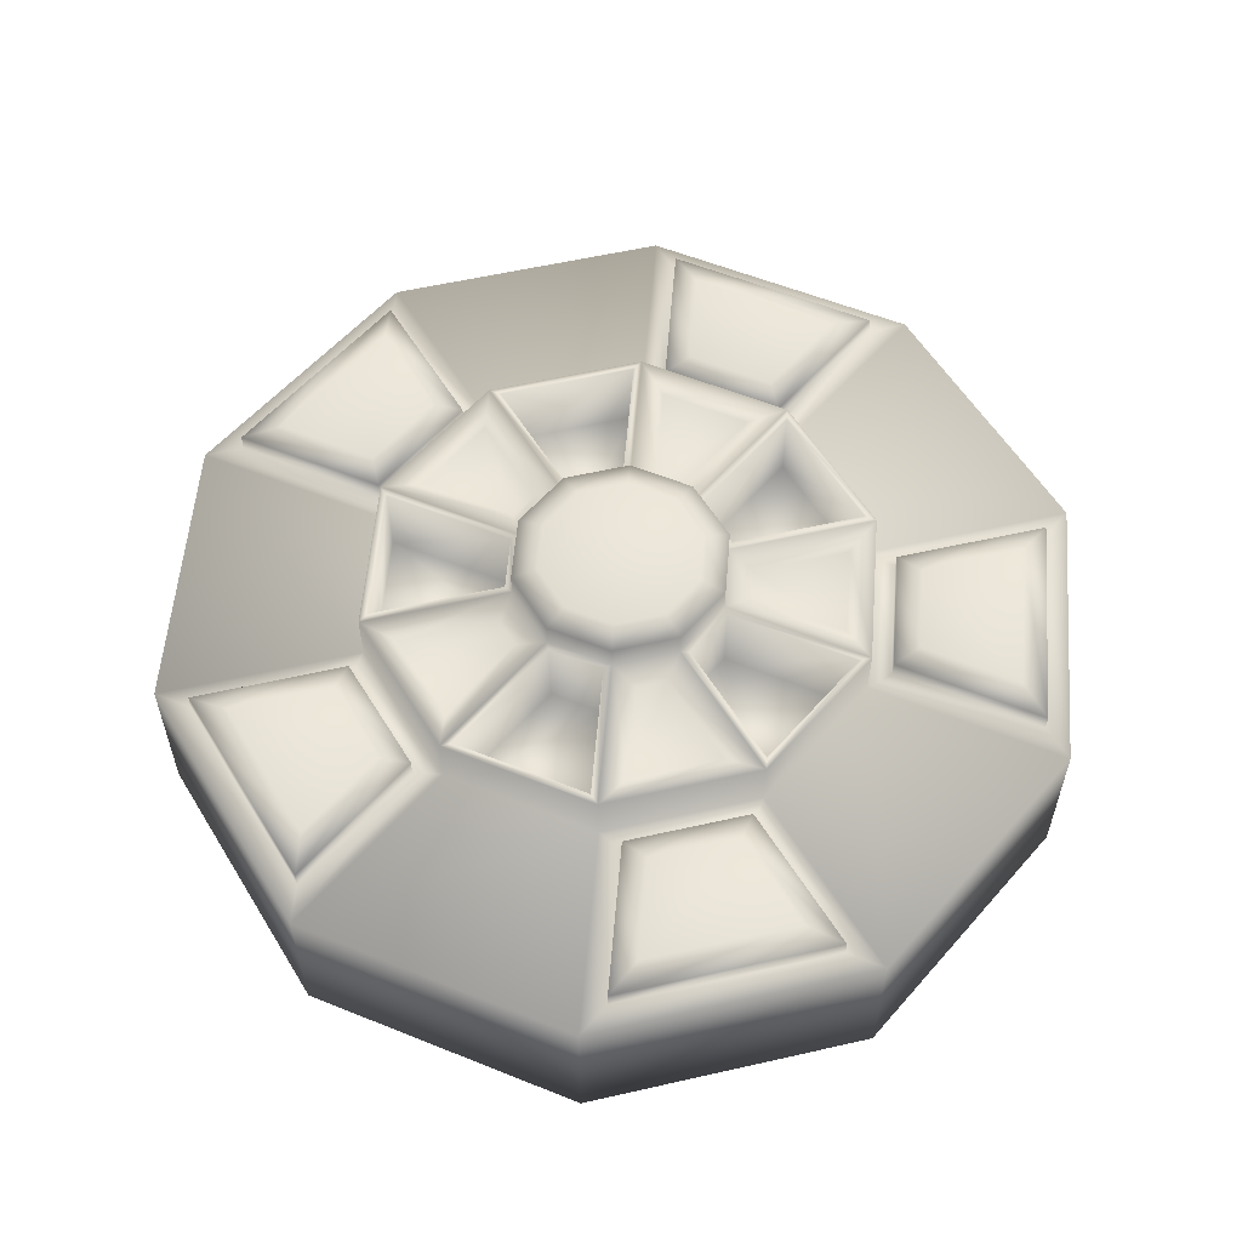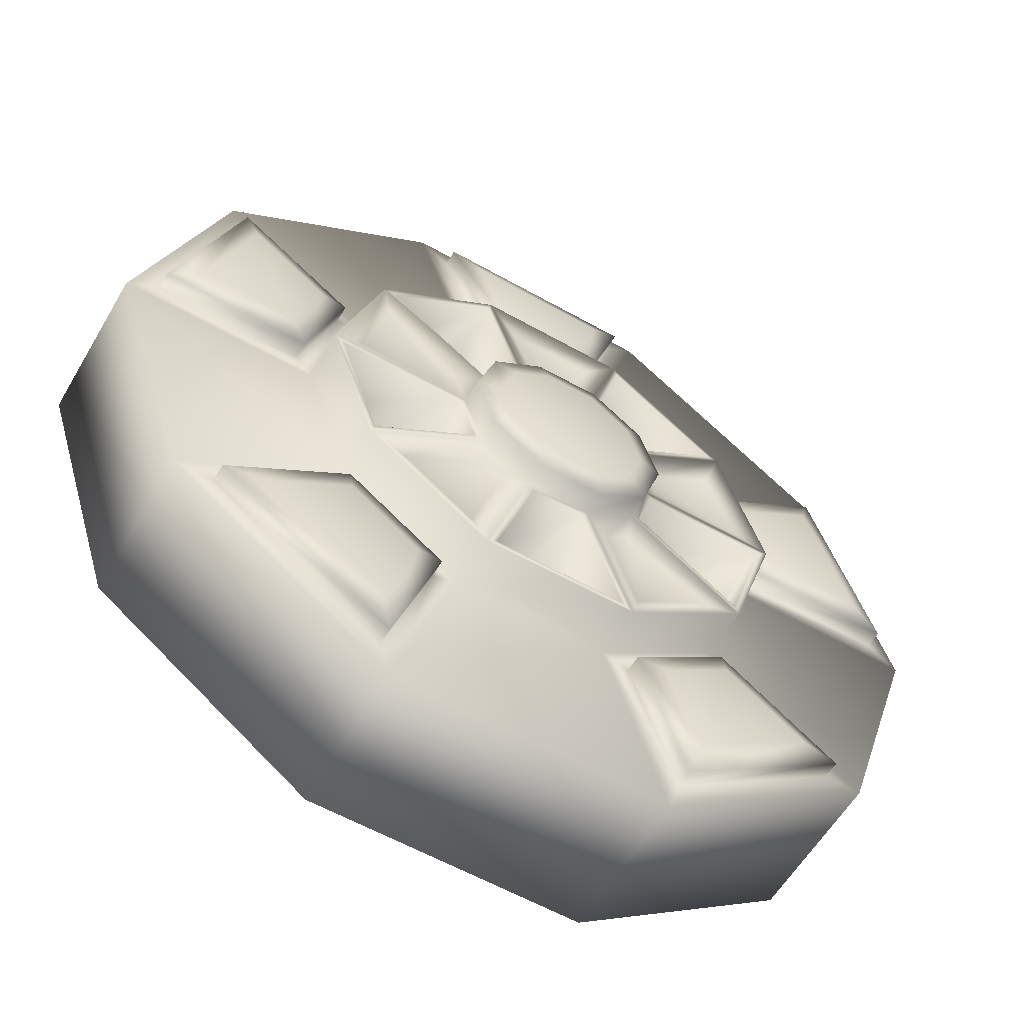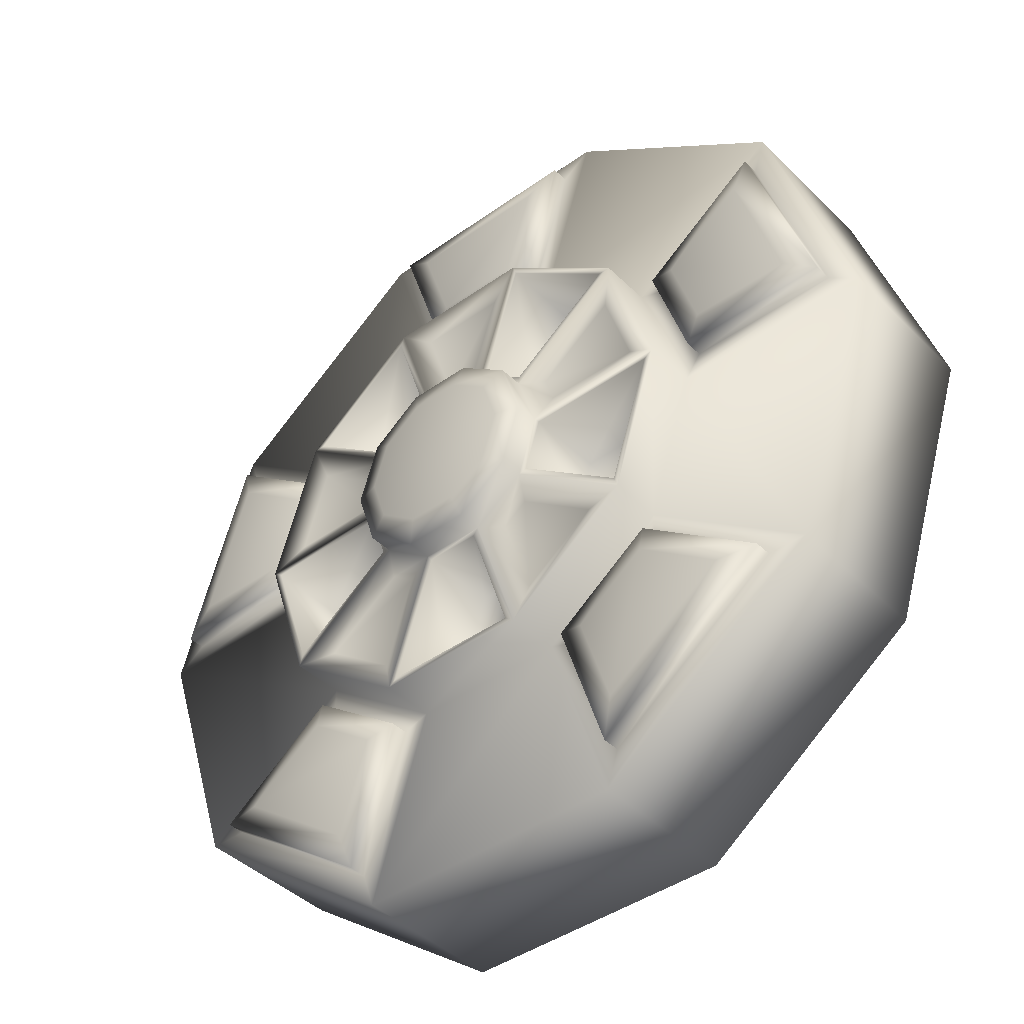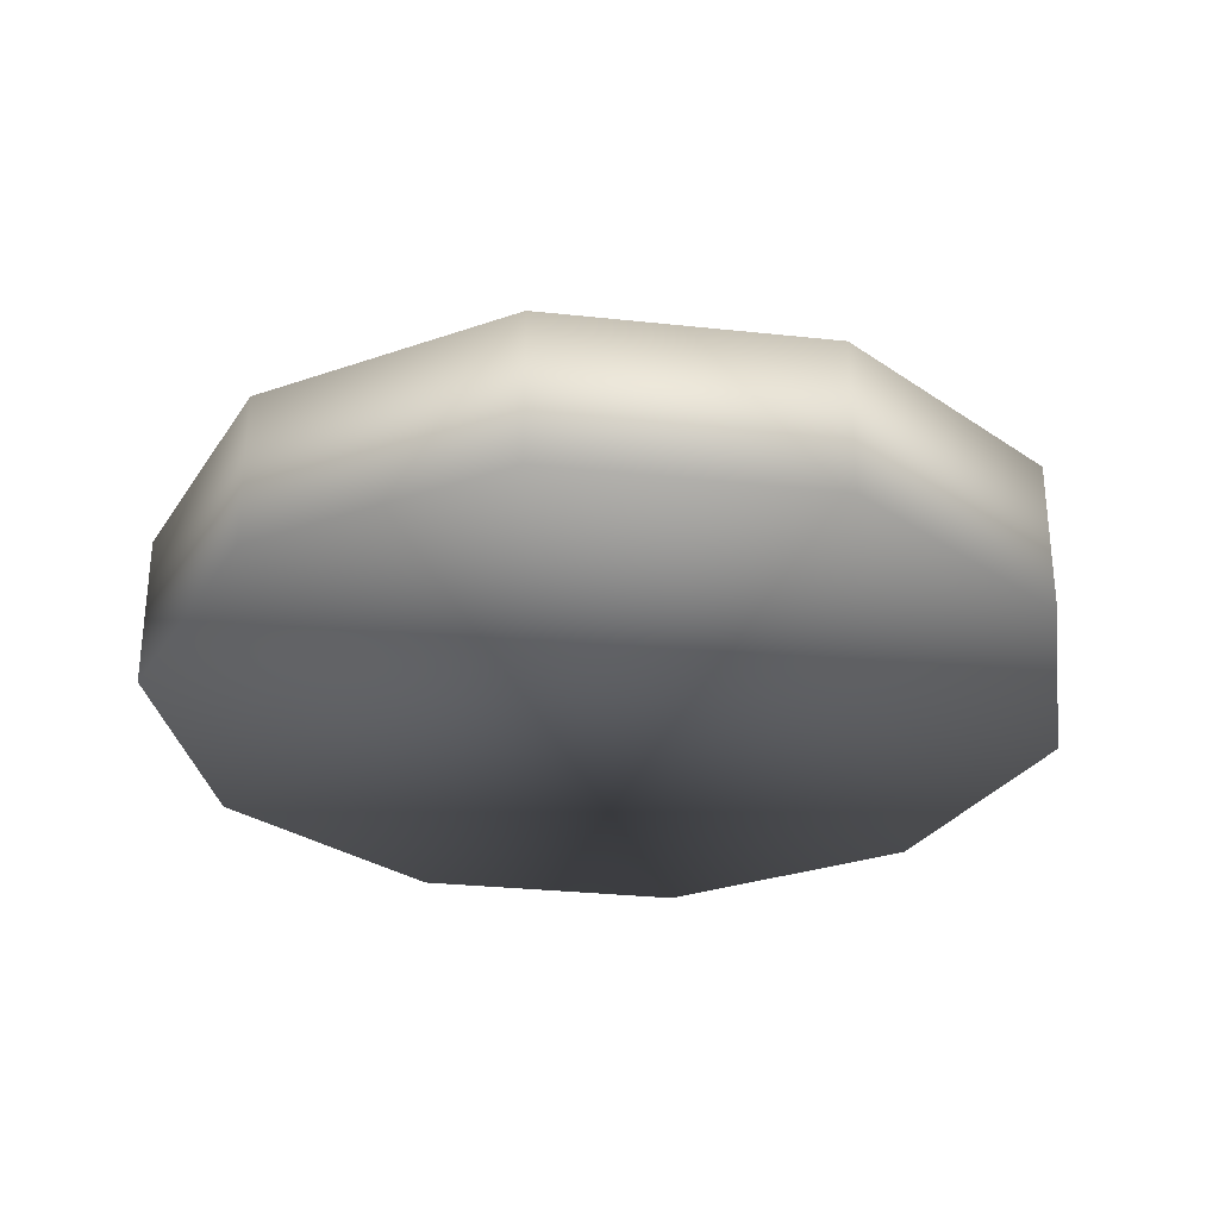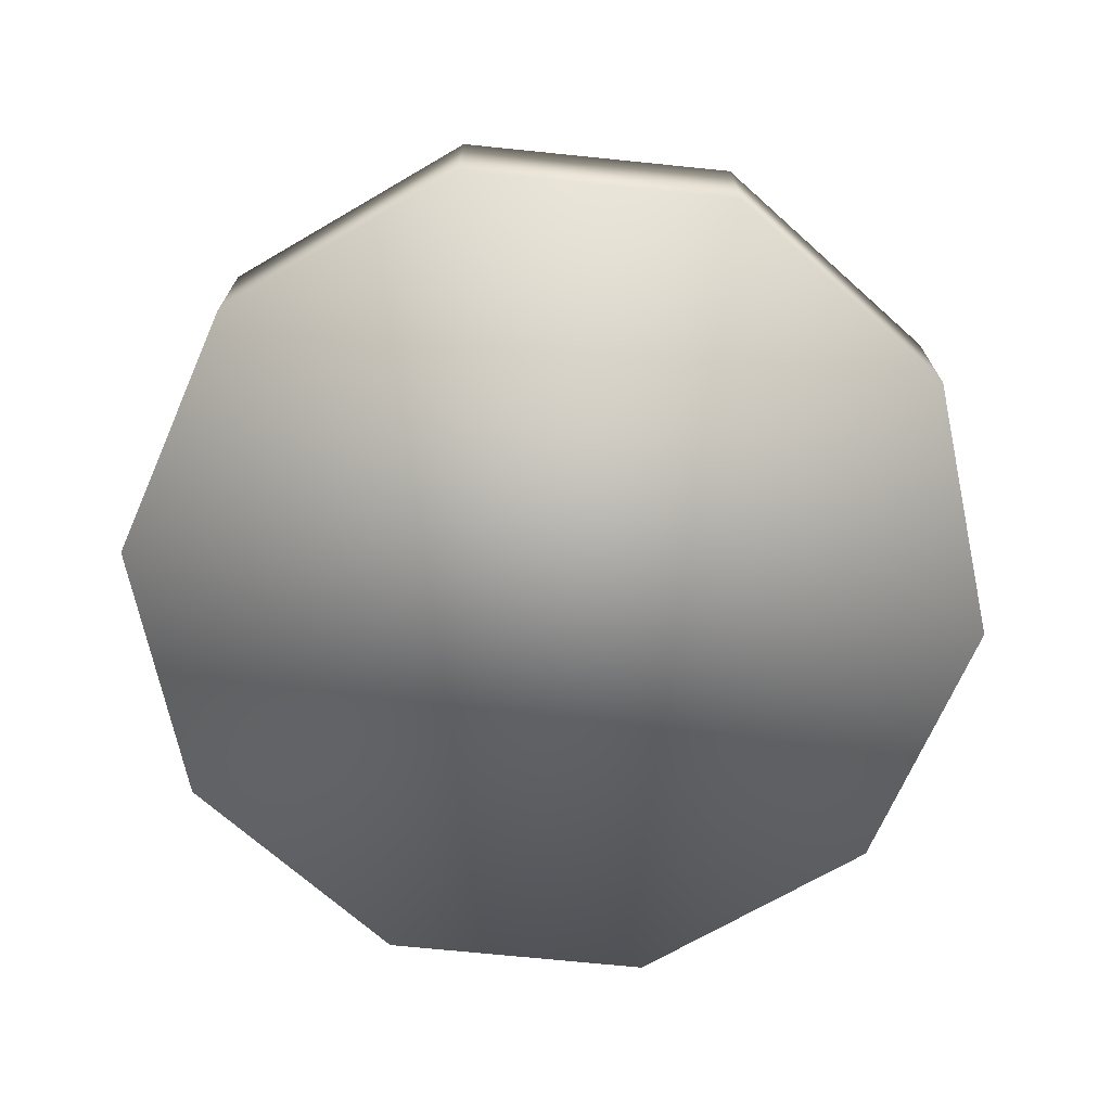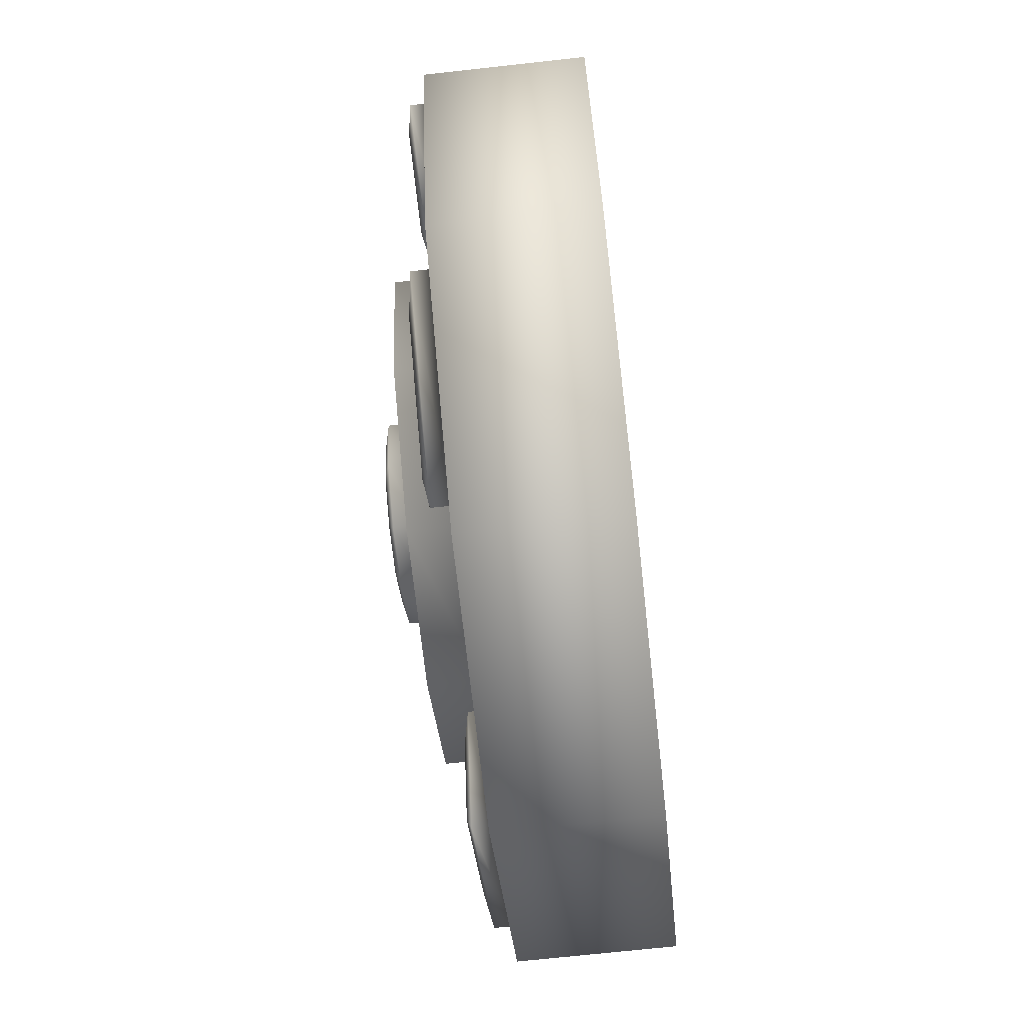
<metadata>
{"format":"obj","ext":"obj","renderer":"f3d","projection":"perspective","resolution":1024,"background":"white","views":[{"elev":57.4,"azim":-85.3,"up":"+Y"},{"elev":-58.6,"azim":149.7,"up":"+Z"},{"elev":-42.1,"azim":-139.3,"up":"+Z"},{"elev":-29.8,"azim":-117.0,"up":"+Y"},{"elev":-70.5,"azim":-149.8,"up":"+Y"},{"elev":-70.2,"azim":-83.7,"up":"+Z"}]}
</metadata>
<code>
v  1.052 -0.3437 0.7643
v  0.4018 -0.3437 1.237
v  -0.4018 -0.3437 1.237
v  -1.052 -0.3437 0.7643
v  -1.3 -0.3437 0
v  -1.052 -0.3437 -0.7643
v  -0.4018 -0.3437 -1.237
v  0.4018 -0.3437 -1.237
v  1.052 -0.3437 -0.7643
v  1.3 -0.3437 -0
v  1.052 0.1018 -0.7643
v  1.3 0.1018 -0
v  0.4018 0.1018 -1.237
v  -0.4018 0.1018 -1.237
v  -1.052 0.1018 -0.7643
v  -1.3 0.1018 0
v  -1.052 0.1018 0.7643
v  -0.4018 0.1018 1.237
v  0.4018 0.1018 1.237
v  1.052 0.1018 0.7643
v  0.187 0.3437 0.1358
v  0.2311 0.3437 0
v  0.187 0.3437 -0.1358
v  0.0714 0.3437 -0.2198
v  -0.0714 0.3437 -0.2198
v  -0.187 0.3437 -0.1358
v  -0.2311 0.3437 0
v  -0.187 0.3437 0.1358
v  -0.0714 0.3437 0.2198
v  0.0714 0.3437 0.2198
v  0.5868 0.1018 -0.4263
v  0.7253 0.1018 0
v  0.822 0.1707 -0.7643
v  0.4729 0.1707 -1.018
v  0.383 0.1707 -0.7414
v  0.5868 0.1707 -0.5934
v  -0.2241 0.1018 -0.6898
v  0.2241 0.1018 -0.6898
v  -0.4729 0.1707 -1.018
v  -0.822 0.1707 -0.7643
v  -0.5868 0.1707 -0.5934
v  -0.383 0.1707 -0.7414
v  -0.7253 0.1018 0
v  -0.5868 0.1018 -0.4263
v  -1.114 0.1707 0.1352
v  -0.9809 0.1707 0.5456
v  -0.7457 0.1707 0.3747
v  -0.8235 0.1707 0.1352
v  -0.2241 0.1018 0.6898
v  -0.5868 0.1018 0.4263
v  -0.2158 0.1707 1.101
v  0.2158 0.1707 1.101
v  0.1259 0.1707 0.825
v  -0.1259 0.1707 0.825
v  0.5868 0.1018 0.4263
v  0.2241 0.1018 0.6898
v  0.9809 0.1707 0.5456
v  1.114 0.1707 0.1352
v  0.8235 0.1707 0.1352
v  0.7457 0.1707 0.3747
v  0.5868 0.255 -0.4263
v  0.7253 0.255 0
v  0.2241 0.255 -0.6898
v  -0.2241 0.255 -0.6898
v  -0.5868 0.255 -0.4263
v  -0.7253 0.255 0
v  -0.5868 0.255 0.4263
v  -0.2241 0.255 0.6898
v  0.2241 0.255 0.6898
v  0.5868 0.255 0.4263
v  0.6965 0.0283 -0.021
v  0.5758 0.0283 -0.3924
v  0.2704 0.0283 -0.1705
v  0.3189 0.0283 -0.021
v  0.4693 0.2314 -0.4263
v  0.2604 0.2314 -0.578
v  0.1751 0.2314 -0.3152
v  0.2457 0.2314 -0.2639
v  0.1953 0.0283 -0.6688
v  -0.1953 0.0283 -0.6688
v  -0.0786 0.0283 -0.3098
v  0.0786 0.0283 -0.3098
v  -0.2604 0.2314 -0.578
v  -0.4693 0.2314 -0.4263
v  -0.2457 0.2314 -0.2639
v  -0.1751 0.2314 -0.3152
v  -0.5758 0.0283 -0.3924
v  -0.6965 0.0283 -0.021
v  -0.3189 0.0283 -0.021
v  -0.2704 0.0283 -0.1705
v  -0.6302 0.2314 0.0691
v  -0.5505 0.2314 0.3145
v  -0.3269 0.2314 0.1521
v  -0.3539 0.2314 0.0691
v  -0.5511 0.0283 0.4263
v  -0.2351 0.0283 0.6559
v  -0.1185 0.0283 0.2969
v  -0.2457 0.0283 0.2044
v  -0.1291 0.2314 0.6207
v  0.1291 0.2314 0.6207
v  0.0437 0.2314 0.3579
v  -0.0437 0.2314 0.3579
v  0.2351 0.0283 0.6559
v  0.5511 0.0283 0.4263
v  0.2457 0.0283 0.2044
v  0.1185 0.0283 0.2969
v  0.5505 0.2314 0.3145
v  0.6302 0.2314 0.0691
v  0.3539 0.2314 0.0691
v  0.3269 0.2314 0.1521
v  0.3037 0.255 0
v  0.2457 0.255 -0.1785
v  0.2457 0.3261 -0.1785
v  0.3037 0.3261 0
v  0.0939 0.255 -0.2889
v  0.0939 0.3261 -0.2889
v  -0.0939 0.255 -0.2889
v  -0.0939 0.3261 -0.2889
v  -0.2457 0.255 -0.1785
v  -0.2457 0.3261 -0.1785
v  -0.3037 0.255 0
v  -0.3037 0.3261 0
v  -0.2457 0.255 0.1785
v  -0.2457 0.3261 0.1785
v  -0.0939 0.255 0.2889
v  -0.0939 0.3261 0.2889
v  0.0939 0.255 0.2889
v  0.0939 0.3261 0.2889
v  0.2457 0.255 0.1785
v  0.2457 0.3261 0.1785
v  0.4366 0.1018 -1.13
v  0.9395 0.1018 -0.7643
v  0.3018 0.1018 -0.715
v  0.5868 0.1018 -0.508
v  -0.9395 0.1018 -0.7643
v  -0.4366 0.1018 -1.13
v  -0.5868 0.1018 -0.508
v  -0.3018 0.1018 -0.715
v  -1.017 0.1018 0.6573
v  -1.209 0.1018 0.0661
v  -0.6645 0.1018 0.4011
v  -0.7733 0.1018 0.0661
v  0.3108 0.1018 1.171
v  -0.3108 0.1018 1.171
v  0.1761 0.1018 0.7559
v  -0.1761 0.1018 0.7559
v  1.209 0.1018 0.0661
v  1.017 0.1018 0.6573
v  0.7733 0.1018 0.0661
v  0.6645 0.1018 0.4011
v  0.4366 0.1531 -1.13
v  0.9395 0.1531 -0.7643
v  0.3018 0.1531 -0.715
v  0.5868 0.1531 -0.508
v  -0.9395 0.1531 -0.7643
v  -0.4366 0.1531 -1.13
v  -0.5868 0.1531 -0.508
v  -0.3018 0.1531 -0.715
v  -1.017 0.1531 0.6573
v  -1.209 0.1531 0.0661
v  -0.6645 0.1531 0.4011
v  -0.7733 0.1531 0.0661
v  0.3108 0.1531 1.171
v  -0.3108 0.1531 1.171
v  0.1761 0.1531 0.7559
v  -0.1761 0.1531 0.7559
v  1.209 0.1531 0.0661
v  1.017 0.1531 0.6573
v  0.7733 0.1531 0.0661
v  0.6645 0.1531 0.4011
v  0.5758 0.255 -0.3924
v  0.6965 0.255 -0.021
v  0.2704 0.255 -0.1705
v  0.3189 0.255 -0.021
v  -0.1953 0.255 -0.6688
v  0.1953 0.255 -0.6688
v  -0.0786 0.255 -0.3098
v  0.0786 0.255 -0.3098
v  -0.6965 0.255 -0.021
v  -0.5758 0.255 -0.3924
v  -0.3189 0.255 -0.021
v  -0.2704 0.255 -0.1705
v  -0.2351 0.255 0.6559
v  -0.5511 0.255 0.4263
v  -0.1185 0.255 0.2969
v  -0.2457 0.255 0.2044
v  0.5511 0.255 0.4263
v  0.2351 0.255 0.6559
v  0.2457 0.255 0.2044
v  0.1185 0.255 0.2969
o Cylinder001
g Cylinder001
f 1 2 3 4 5 6 7 8 9 10
f 10 9 11 12
f 9 8 13 11
f 8 7 14 13
f 7 6 15 14
f 6 5 16 15
f 5 4 17 16
f 4 3 18 17
f 3 2 19 18
f 2 1 20 19
f 1 10 12 20
f 21 22 23 24 25 26 27 28 29 30
f 12 11 31 32
f 33 34 35 36
f 13 14 37 38
f 39 40 41 42
f 15 16 43 44
f 45 46 47 48
f 17 18 49 50
f 51 52 53 54
f 19 20 55 56
f 57 58 59 60
f 32 31 61 62
f 31 38 63 61
f 38 37 64 63
f 37 44 65 64
f 44 43 66 65
f 43 50 67 66
f 50 49 68 67
f 49 56 69 68
f 56 55 70 69
f 55 32 62 70
f 71 72 73 74
f 75 76 77 78
f 79 80 81 82
f 83 84 85 86
f 87 88 89 90
f 91 92 93 94
f 95 96 97 98
f 99 100 101 102
f 103 104 105 106
f 107 108 109 110
f 111 112 113 114
f 112 115 116 113
f 115 117 118 116
f 117 119 120 118
f 119 121 122 120
f 121 123 124 122
f 123 125 126 124
f 125 127 128 126
f 127 129 130 128
f 129 111 114 130
f 11 13 131 132
f 13 38 133 131
f 38 31 134 133
f 31 11 132 134
f 14 15 135 136
f 15 44 137 135
f 44 37 138 137
f 37 14 136 138
f 16 17 139 140
f 17 50 141 139
f 50 43 142 141
f 43 16 140 142
f 18 19 143 144
f 19 56 145 143
f 56 49 146 145
f 49 18 144 146
f 20 12 147 148
f 12 32 149 147
f 32 55 150 149
f 55 20 148 150
f 132 131 151 152
f 131 133 153 151
f 133 134 154 153
f 134 132 152 154
f 136 135 155 156
f 135 137 157 155
f 137 138 158 157
f 138 136 156 158
f 140 139 159 160
f 139 141 161 159
f 141 142 162 161
f 142 140 160 162
f 144 143 163 164
f 143 145 165 163
f 145 146 166 165
f 146 144 164 166
f 148 147 167 168
f 147 149 169 167
f 149 150 170 169
f 150 148 168 170
f 62 61 171 172
f 61 112 173 171
f 112 111 174 173
f 111 62 172 174
f 63 64 175 176
f 64 117 177 175
f 117 115 178 177
f 115 63 176 178
f 65 66 179 180
f 66 121 181 179
f 121 119 182 181
f 119 65 180 182
f 67 68 183 184
f 68 125 185 183
f 125 123 186 185
f 123 67 184 186
f 69 70 187 188
f 70 129 189 187
f 129 127 190 189
f 127 69 188 190
f 172 171 72 71
f 171 173 73 72
f 173 174 74 73
f 174 172 71 74
f 176 175 80 79
f 175 177 81 80
f 177 178 82 81
f 178 176 79 82
f 180 179 88 87
f 179 181 89 88
f 181 182 90 89
f 182 180 87 90
f 184 183 96 95
f 183 185 97 96
f 185 186 98 97
f 186 184 95 98
f 188 187 104 103
f 187 189 105 104
f 189 190 106 105
f 190 188 103 106
f 152 151 34 33
f 151 153 35 34
f 153 154 36 35
f 154 152 33 36
f 156 155 40 39
f 155 157 41 40
f 157 158 42 41
f 158 156 39 42
f 160 159 46 45
f 159 161 47 46
f 161 162 48 47
f 162 160 45 48
f 164 163 52 51
f 163 165 53 52
f 165 166 54 53
f 166 164 51 54
f 168 167 58 57
f 167 169 59 58
f 169 170 60 59
f 170 168 57 60
f 114 113 23 22
f 113 116 24 23
f 116 118 25 24
f 118 120 26 25
f 120 122 27 26
f 122 124 28 27
f 124 126 29 28
f 126 128 30 29
f 128 130 21 30
f 130 114 22 21
f 61 63 76 75
f 63 115 77 76
f 115 112 78 77
f 112 61 75 78
f 64 65 84 83
f 65 119 85 84
f 119 117 86 85
f 117 64 83 86
f 66 67 92 91
f 67 123 93 92
f 123 121 94 93
f 121 66 91 94
f 68 69 100 99
f 69 127 101 100
f 127 125 102 101
f 125 68 99 102
f 70 62 108 107
f 62 111 109 108
f 111 129 110 109
f 129 70 107 110

</code>
